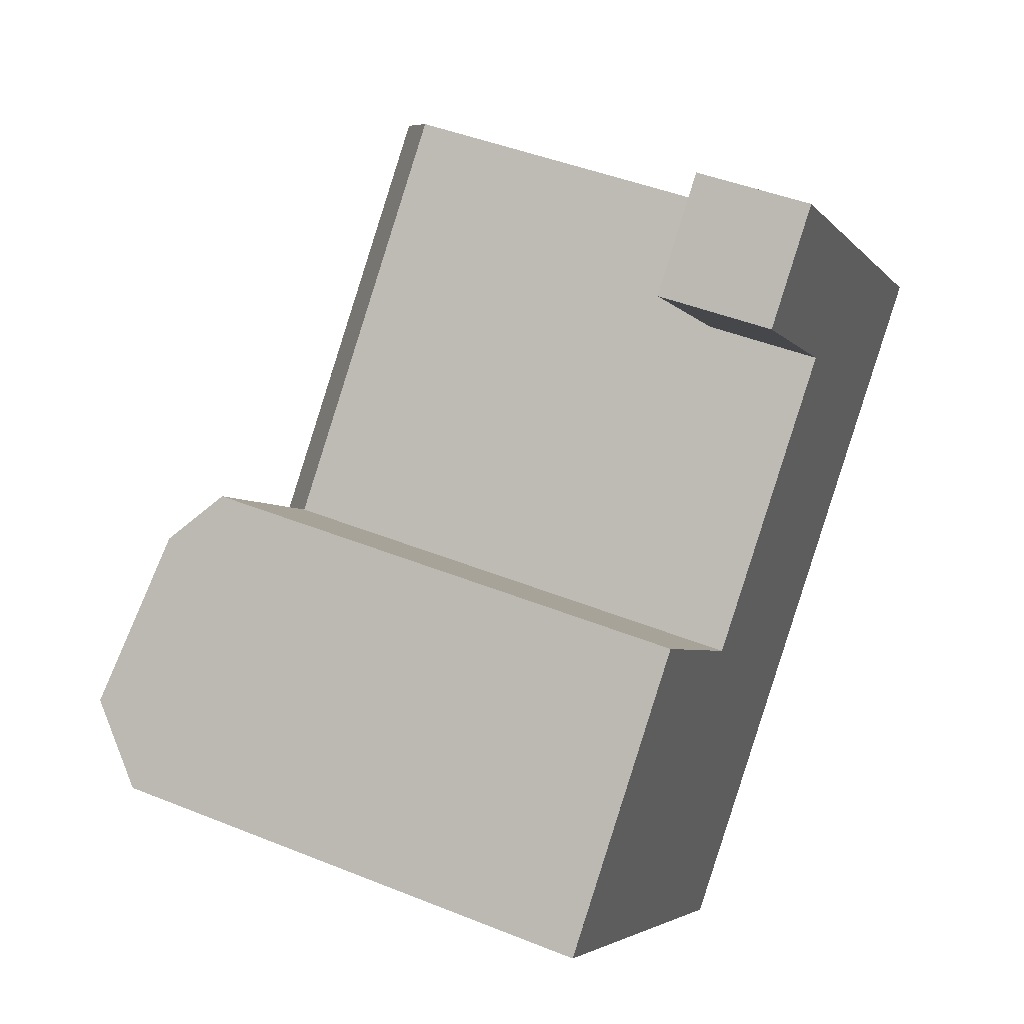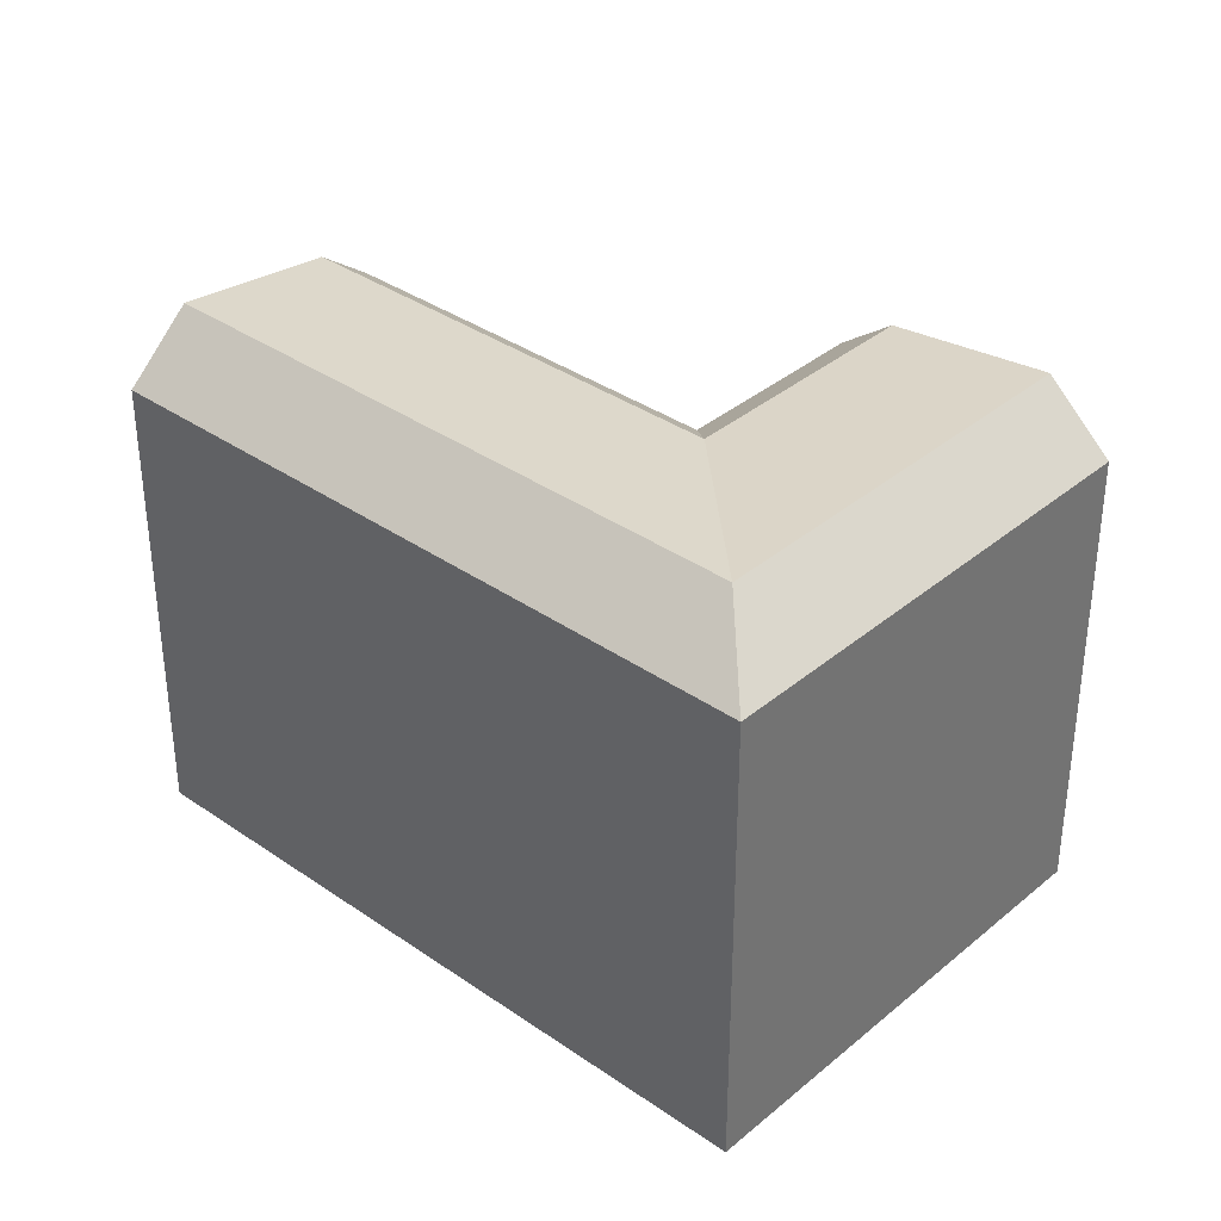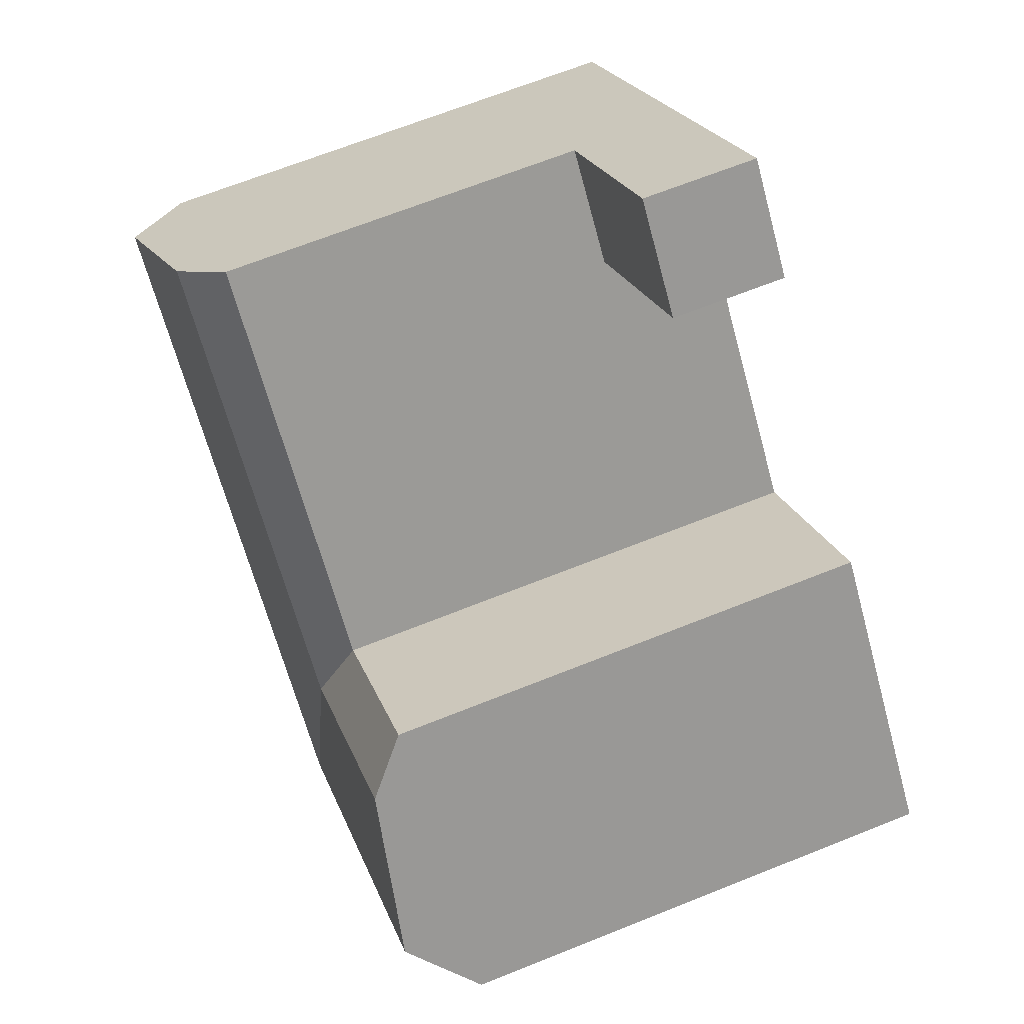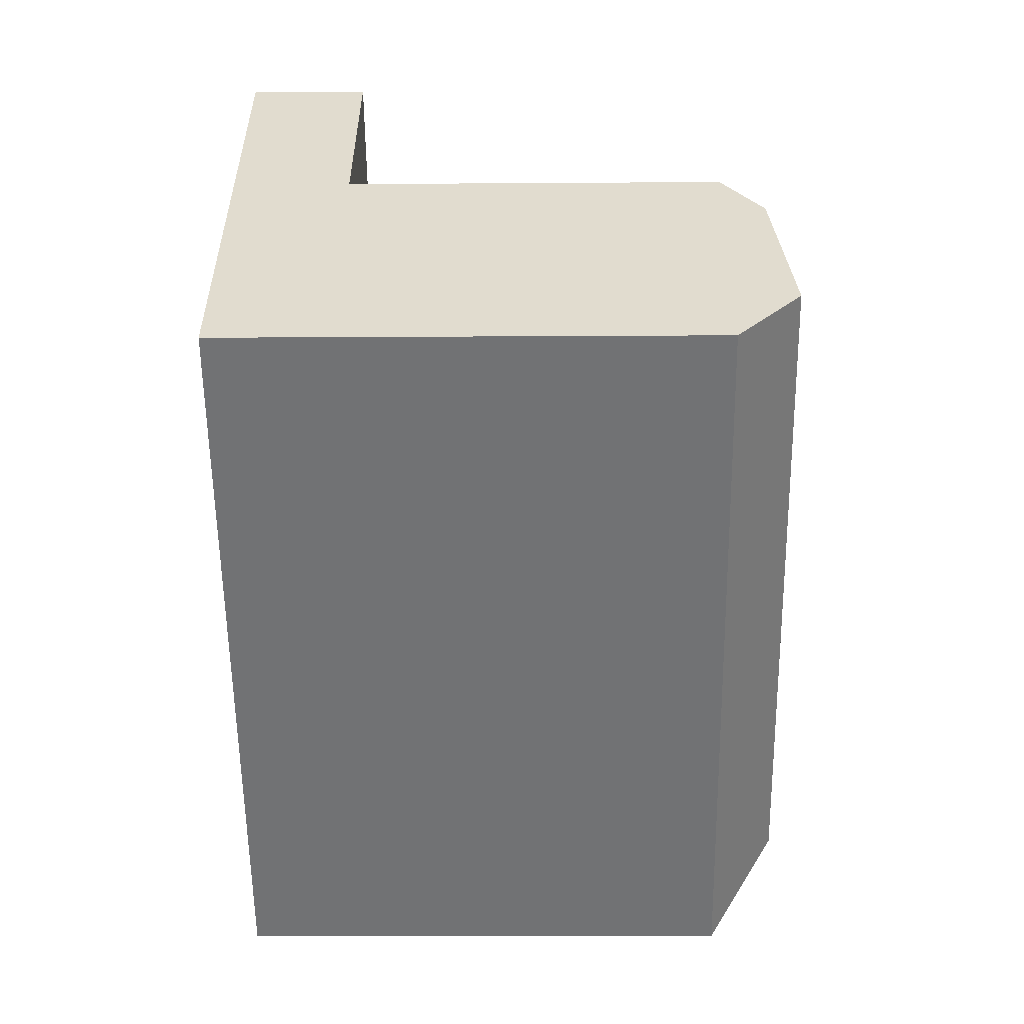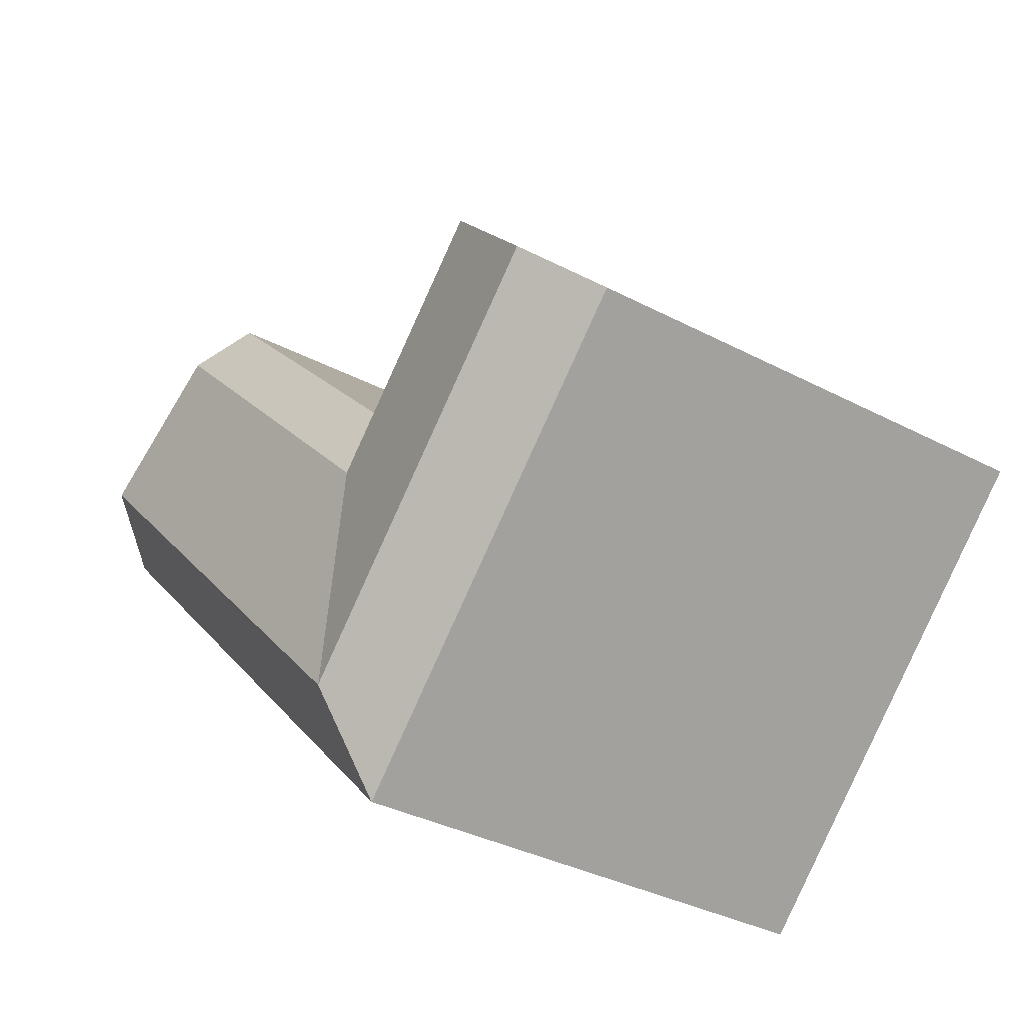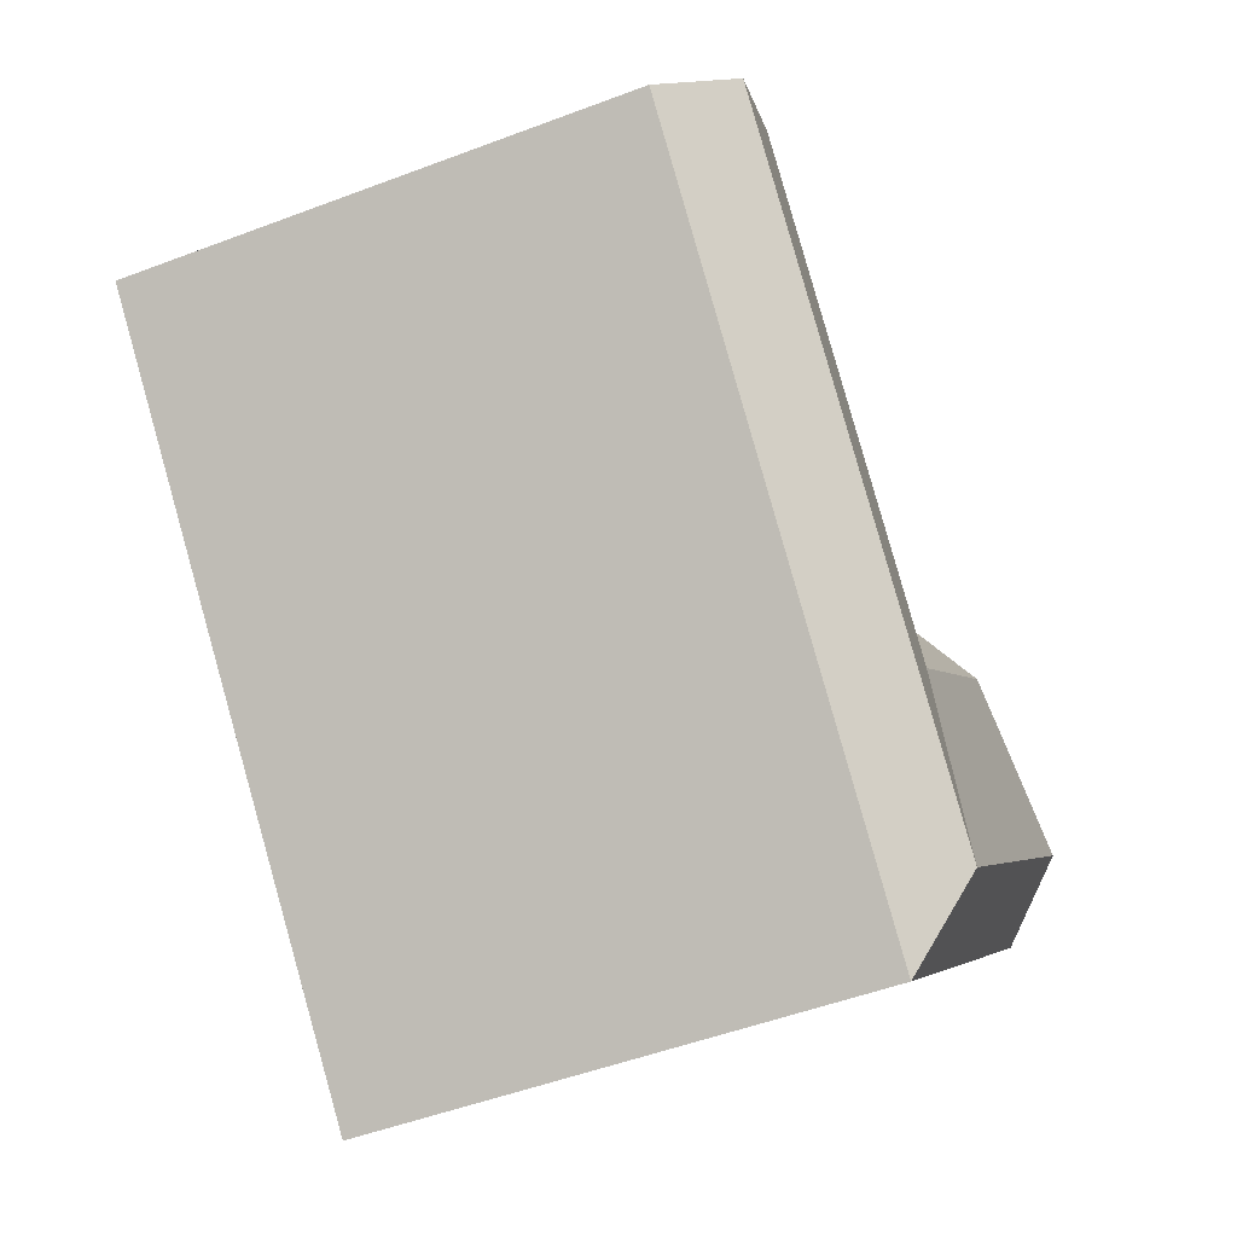
<metadata>
{"format":"obj","ext":"obj","renderer":"f3d","projection":"perspective","resolution":1024,"background":"white","views":[{"elev":43.6,"azim":-64.5,"up":"+Z"},{"elev":35.9,"azim":176.8,"up":"+Y"},{"elev":67.1,"azim":-111.9,"up":"+Z"},{"elev":-10.0,"azim":91.1,"up":"+Z"},{"elev":-34.5,"azim":-125.5,"up":"+Z"},{"elev":-50.0,"azim":112.7,"up":"+Z"}]}
</metadata>
<code>
v  26.85 22.69 11.02
v  28.75 20.89 16.49
v  30.52 22.69 14.76
v  17.43 22.69 1.419
v  15.69 22.69 -0.3498
v  15.66 20.89 3.154
v  25.08 20.89 12.75
v  32.15 23.59 5.812
v  35.82 23.59 9.553
v  22.73 23.59 -3.776
v  15.63 23.59 -11.01
v  34.33 20.89 3.661
v  38.01 20.89 7.403
v  24.93 20.89 -5.923
v  15.67 20.89 -15.35
v  13.92 22.69 1.385
v  9.137 20.89 9.538
v  7.422 22.69 7.747
v  8.553 23.59 -4.08
v  2.124 23.59 2.216
v  6.403 20.89 -6.27
v  0.0004453 20.89 -0.0006618
v  28.75 4.97 16.49
v  18.45 4.97 19.26
v  22.08 4.97 23.05
v  25.08 4.97 12.75
v  18.45 -1.18e-15 19.26
v  28.75 -1.01e-15 16.5
v  22.08 -1.411e-15 23.05
v  30.52 -9.036e-16 14.76
v  35.82 -5.85e-16 9.554
v  38.01 -4.533e-16 7.403
v  34.33 -2.242e-16 3.662
v  25.08 -7.809e-16 12.75
v  15.66 -1.932e-16 3.155
v  24.92 3.626e-16 -5.922
v  15.67 9.397e-16 -15.35
v  9.136 -5.841e-16 9.538
v  7.421 -4.744e-16 7.748
v  2.123 -1.357e-16 2.217
v  0 0 0
v  6.403 3.839e-16 -6.27
g defaultobject
f 1 2 3
f 2 1 4
f 2 4 5
f 2 5 6
f 2 6 7
f 8 3 9
f 3 8 10
f 3 10 11
f 3 11 1
f 1 11 5
f 1 5 4
f 12 9 13
f 9 12 14
f 9 14 15
f 9 15 10
f 10 15 11
f 9 10 8
f 16 6 5
f 6 16 17
f 17 16 18
f 11 16 5
f 16 11 18
f 18 11 19
f 18 19 20
f 21 11 15
f 11 21 19
f 19 21 20
f 20 21 22
f 23 24 25
f 24 23 26
f 27 28 29
f 28 27 30
f 30 27 31
f 31 27 32
f 32 27 33
f 33 27 34
f 33 34 35
f 33 35 36
f 36 35 37
f 37 35 38
f 37 38 39
f 37 39 40
f 37 40 41
f 37 41 42
f 13 31 32
f 31 13 30
f 30 13 28
f 28 13 23
f 28 23 29
f 23 13 2
f 2 13 9
f 2 9 3
f 25 29 23
f 33 13 32
f 13 33 36
f 13 36 37
f 13 37 12
f 12 37 14
f 14 37 15
f 2 26 23
f 26 35 34
f 35 26 6
f 6 26 7
f 7 26 2
f 22 18 20
f 18 22 17
f 17 22 41
f 17 41 38
f 38 41 40
f 38 40 39
f 37 21 15
f 21 37 22
f 22 37 42
f 22 42 41
f 25 27 29
f 27 25 24
f 24 34 27
f 34 24 26
f 35 17 38
f 17 35 6

</code>
